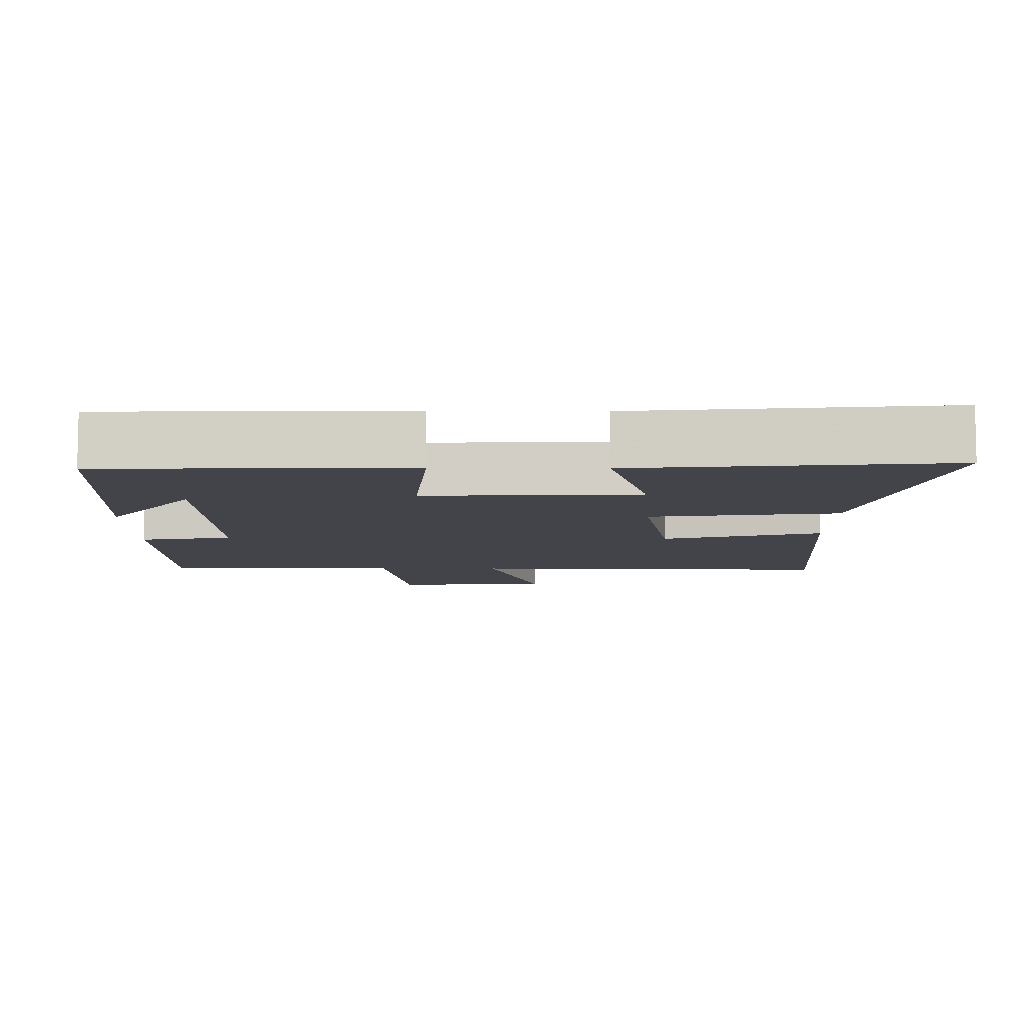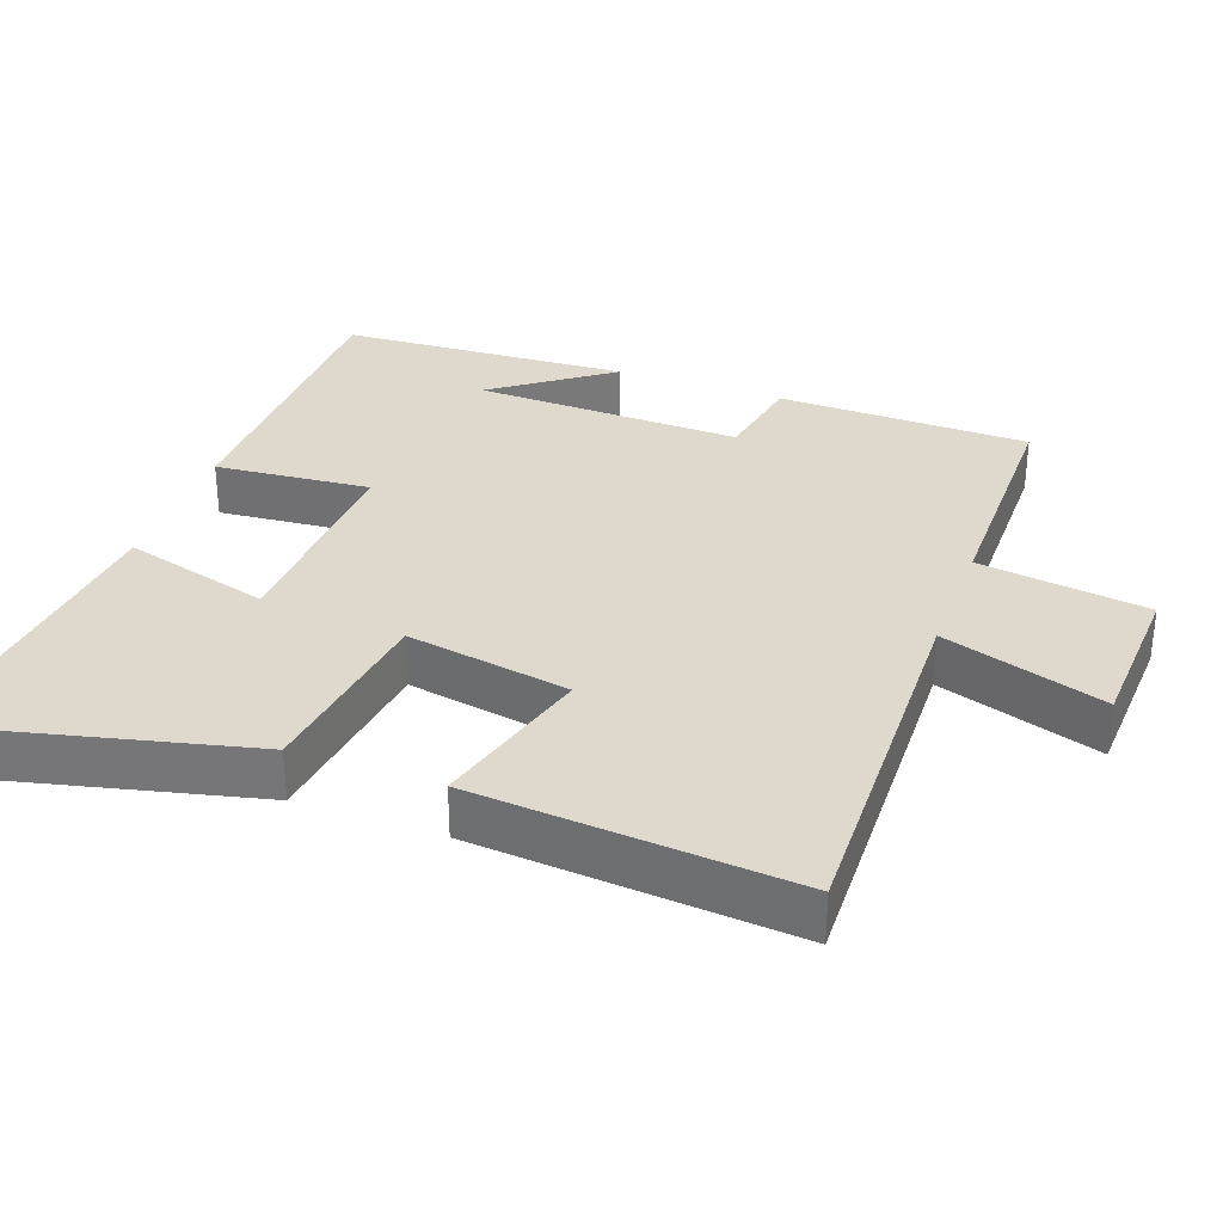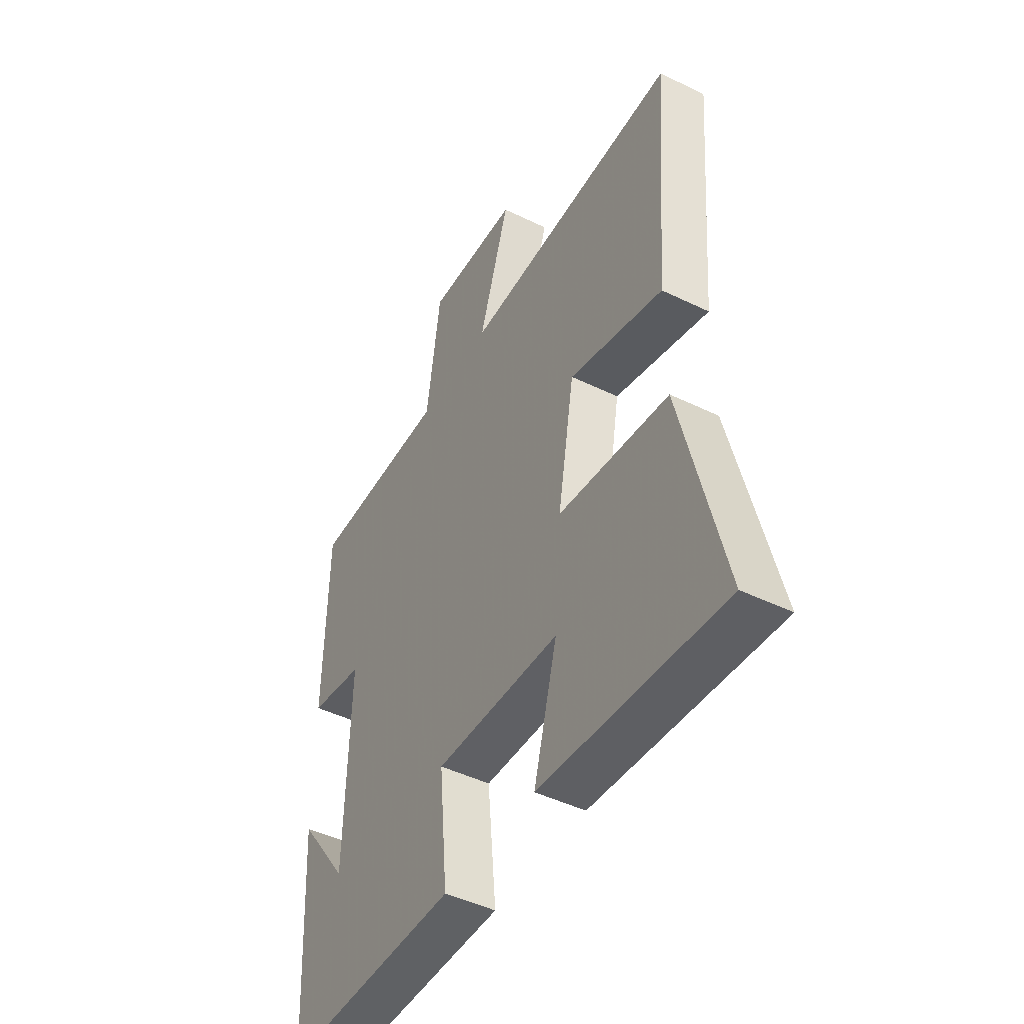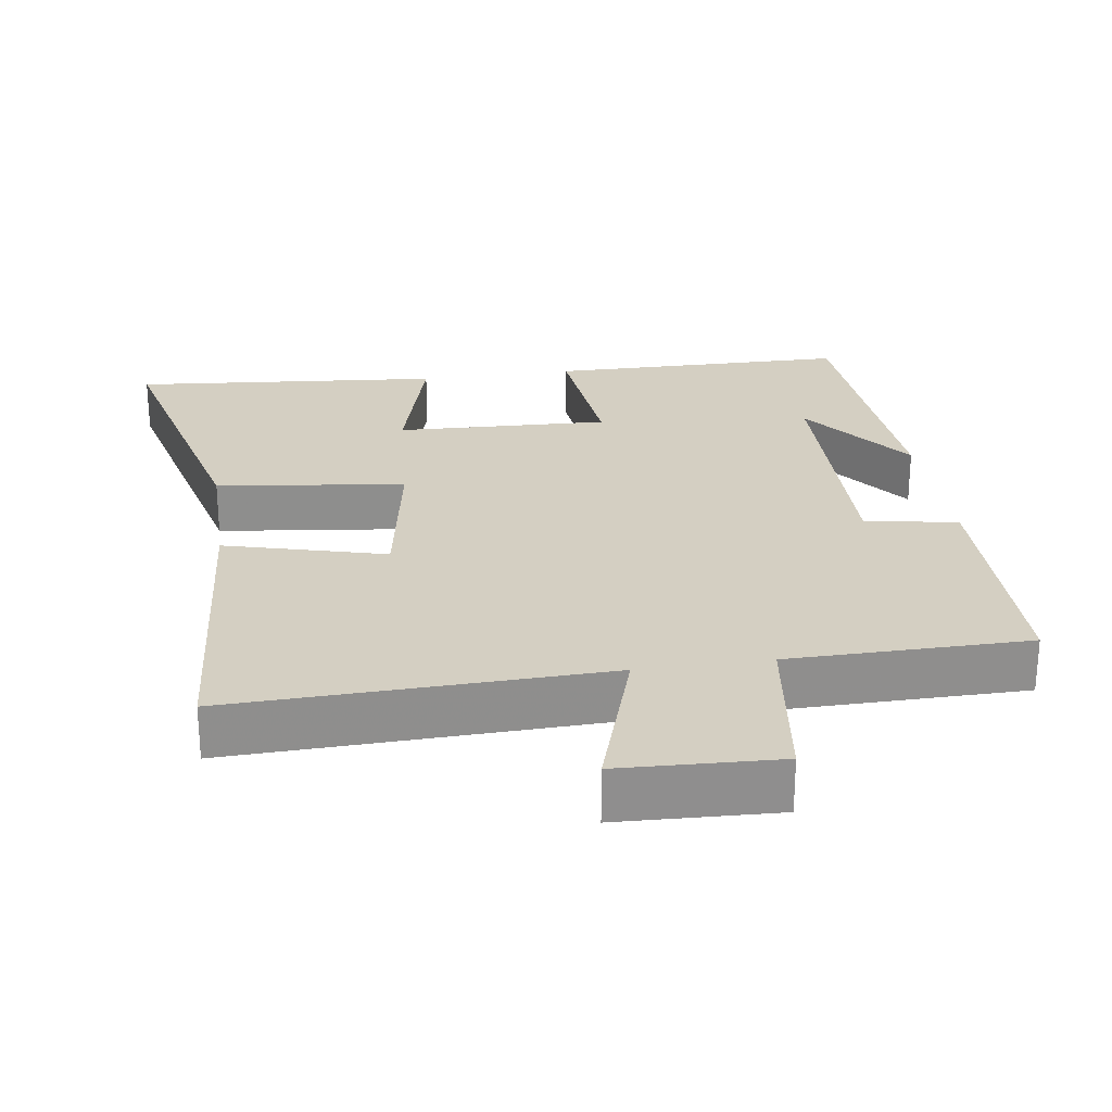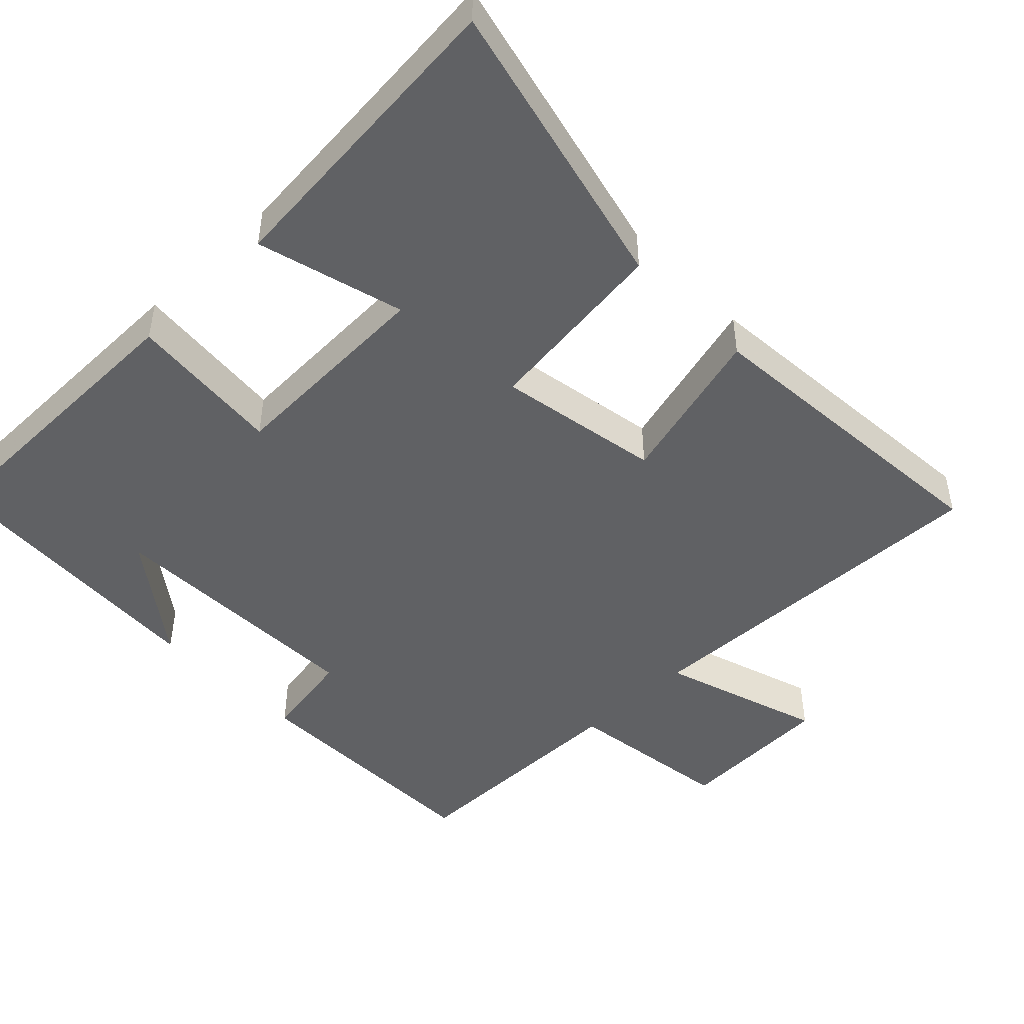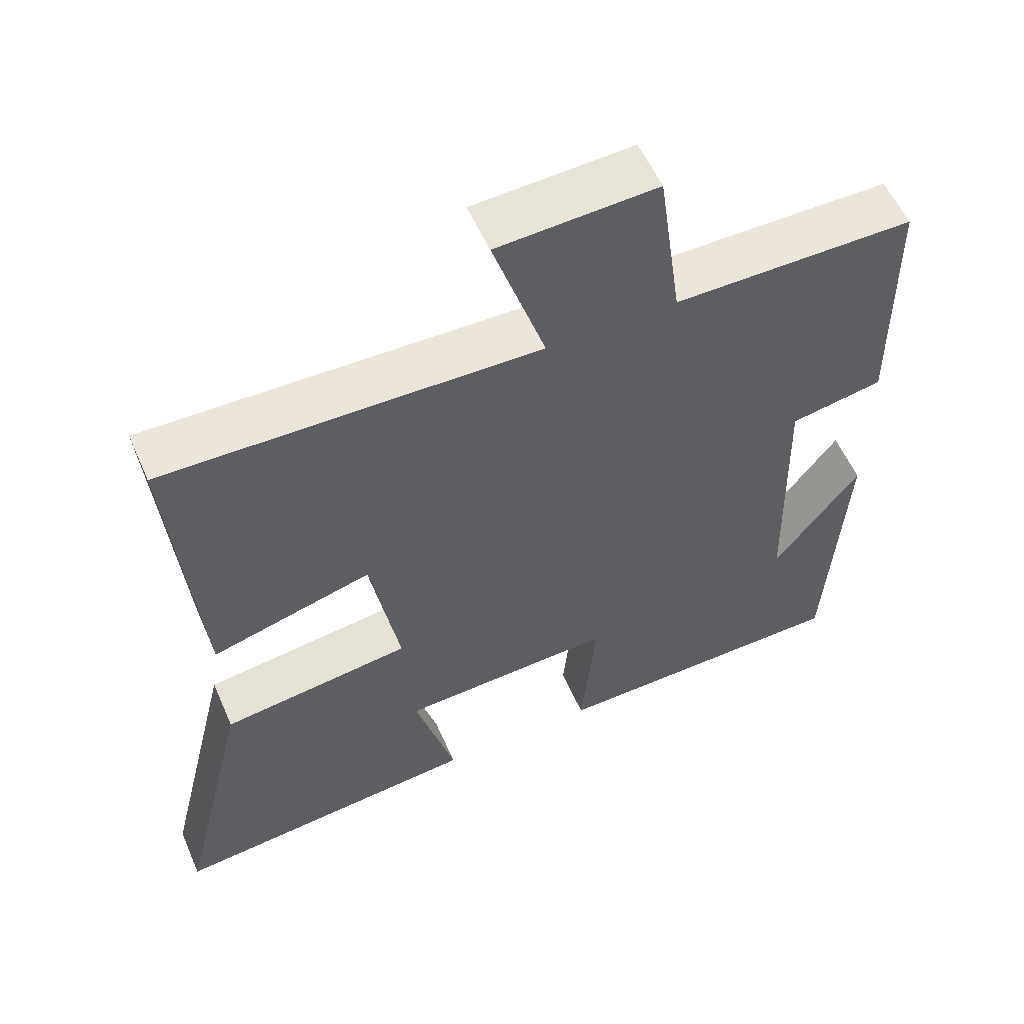
<metadata>
{"format":"obj","ext":"obj","renderer":"f3d","projection":"perspective","resolution":1024,"background":"white","views":[{"elev":-8.4,"azim":179.8,"up":"+Y"},{"elev":32.2,"azim":-69.9,"up":"+Y"},{"elev":-46.3,"azim":-119.1,"up":"+Z"},{"elev":25.4,"azim":-8.5,"up":"+Y"},{"elev":-47.0,"azim":-136.0,"up":"+Y"},{"elev":56.9,"azim":-23.6,"up":"+Z"}]}
</metadata>
<code>
v 0.494 0.07 0.498
v 0.5 0.07 0.146
v 0.371 0.07 0.123
v 0.381 0.07 -0.251
v 0.5 0.07 -0.09
v 0.477 0.07 -0.495
v 0.056 0.07 -0.5
v 0.076 0.07 -0.283
v -0.222 0.07 -0.295
v -0.166 0.07 -0.5
v -0.599 0.07 -0.54
v -0.5 0.07 -0.128
v -0.237 0.07 -0.095
v -0.277 0.07 0.133
v -0.5 0.07 0.072
v -0.536 0.07 0.515
v -0.019 0.07 0.5
v -0.092 0.07 0.726
v 0.128 0.07 0.736
v 0.161 0.07 0.5
v 0.494 0 0.498
v 0.5 0 0.146
v 0.371 0 0.123
v 0.381 0 -0.251
v 0.5 0 -0.09
v 0.477 0 -0.495
v 0.056 0 -0.5
v 0.076 0 -0.283
v -0.222 0 -0.295
v -0.166 0 -0.5
v -0.599 0 -0.54
v -0.5 0 -0.128
v -0.237 0 -0.095
v -0.277 0 0.133
v -0.5 0 0.072
v -0.536 0 0.515
v -0.019 0 0.5
v -0.092 0 0.726
v 0.128 0 0.736
v 0.161 0 0.5
f 17 18 19 20
f 1 2 3
f 20 1 3
f 17 20 3
f 14 15 16 17
f 17 3 4
f 14 17 4
f 13 14 4
f 12 13 4
f 9 10 11 12
f 8 9 12 4
f 7 8 4
f 6 7 4
f 4 5 6
f 40 39 38 37
f 23 22 21
f 23 21 40
f 23 40 37
f 37 36 35 34
f 24 23 37
f 24 37 34
f 24 34 33
f 24 33 32
f 32 31 30 29
f 24 32 29 28
f 24 28 27
f 24 27 26
f 26 25 24
f 1 21 22 2
f 2 22 23 3
f 3 23 24 4
f 4 24 25 5
f 5 25 26 6
f 6 26 27 7
f 7 27 28 8
f 8 28 29 9
f 9 29 30 10
f 10 30 31 11
f 11 31 32 12
f 12 32 33 13
f 13 33 34 14
f 14 34 35 15
f 15 35 36 16
f 16 36 37 17
f 17 37 38 18
f 18 38 39 19
f 19 39 40 20
f 20 40 21 1

</code>
